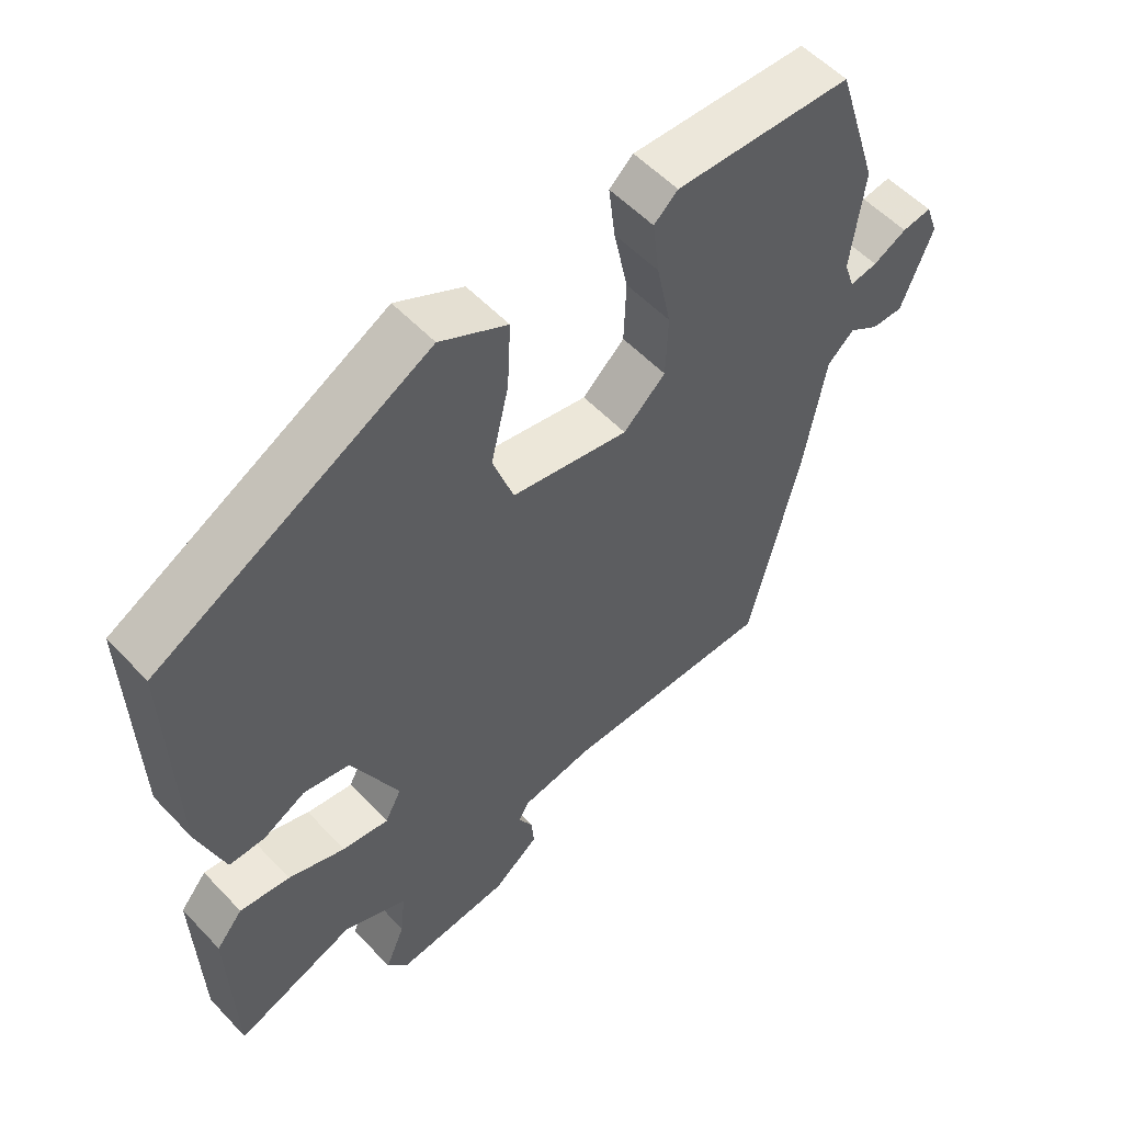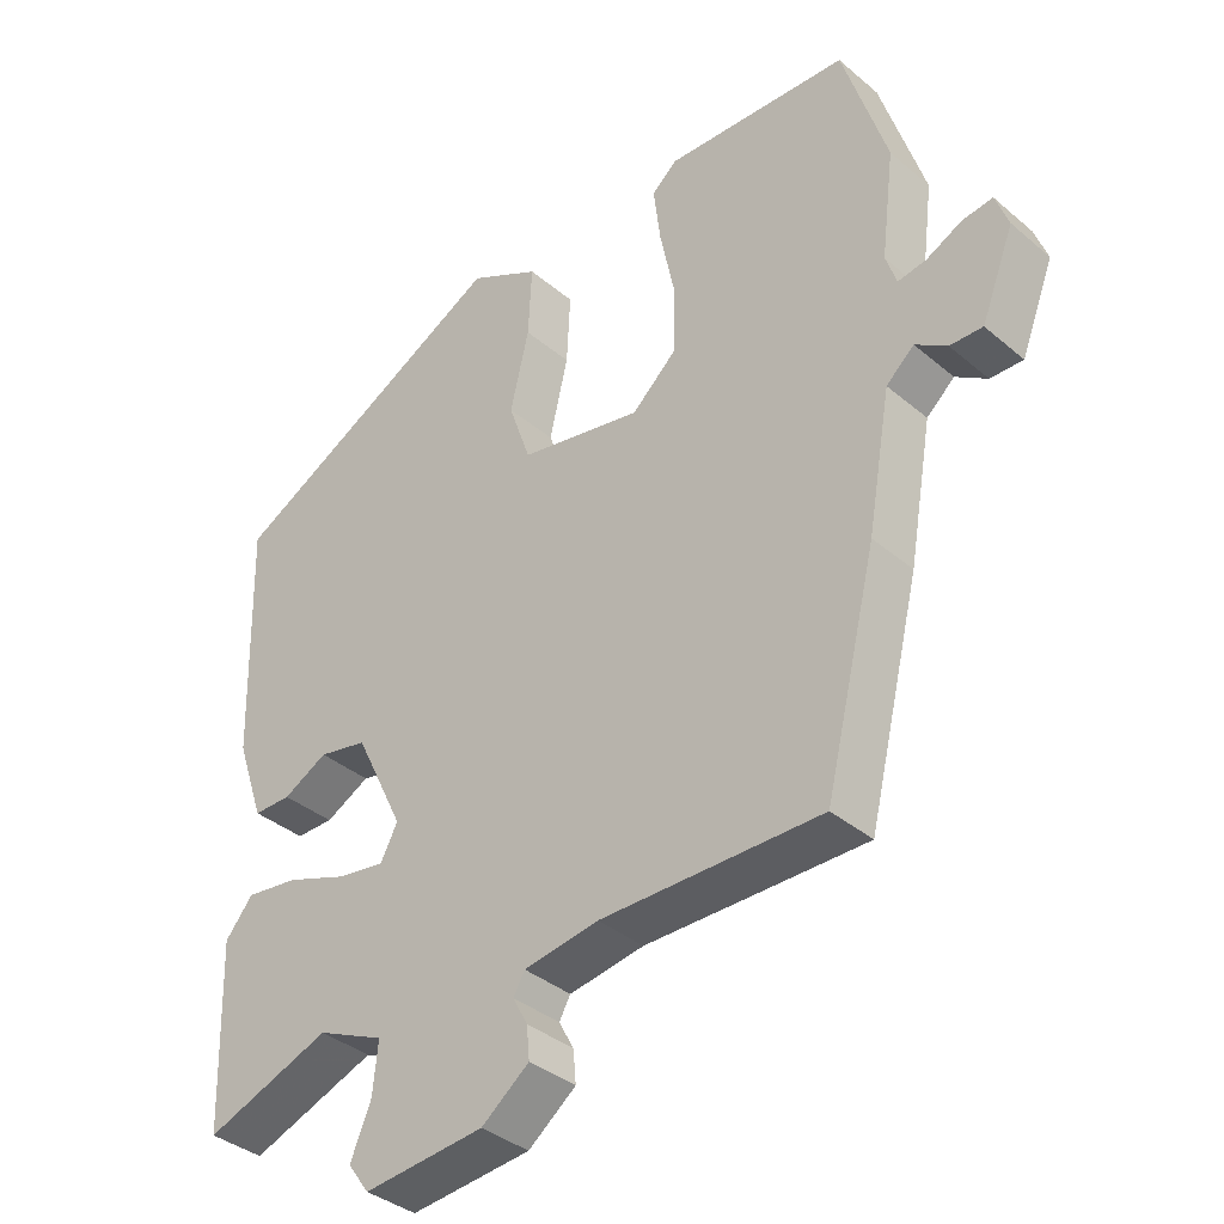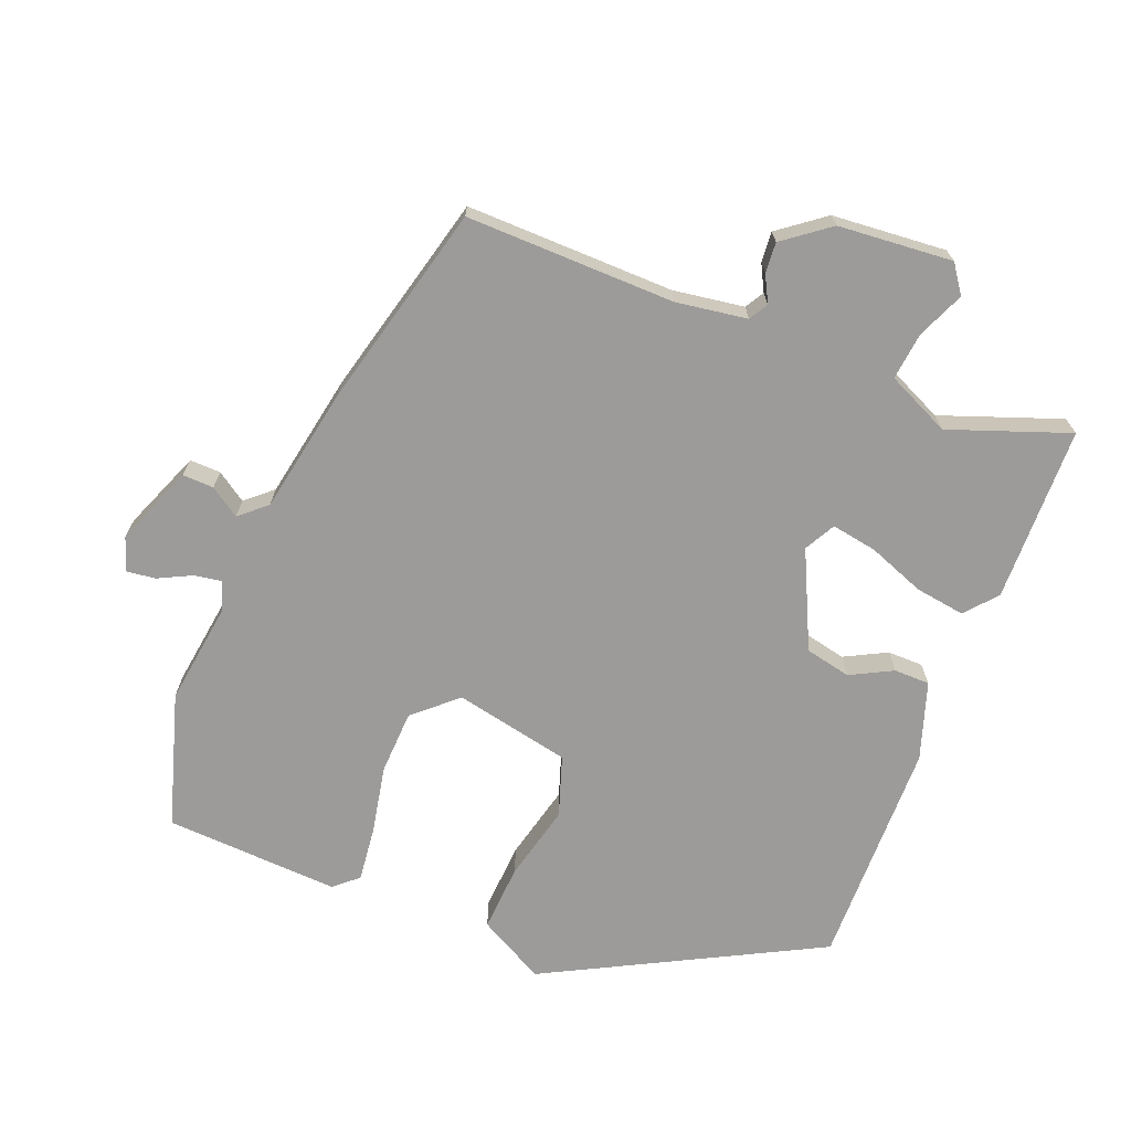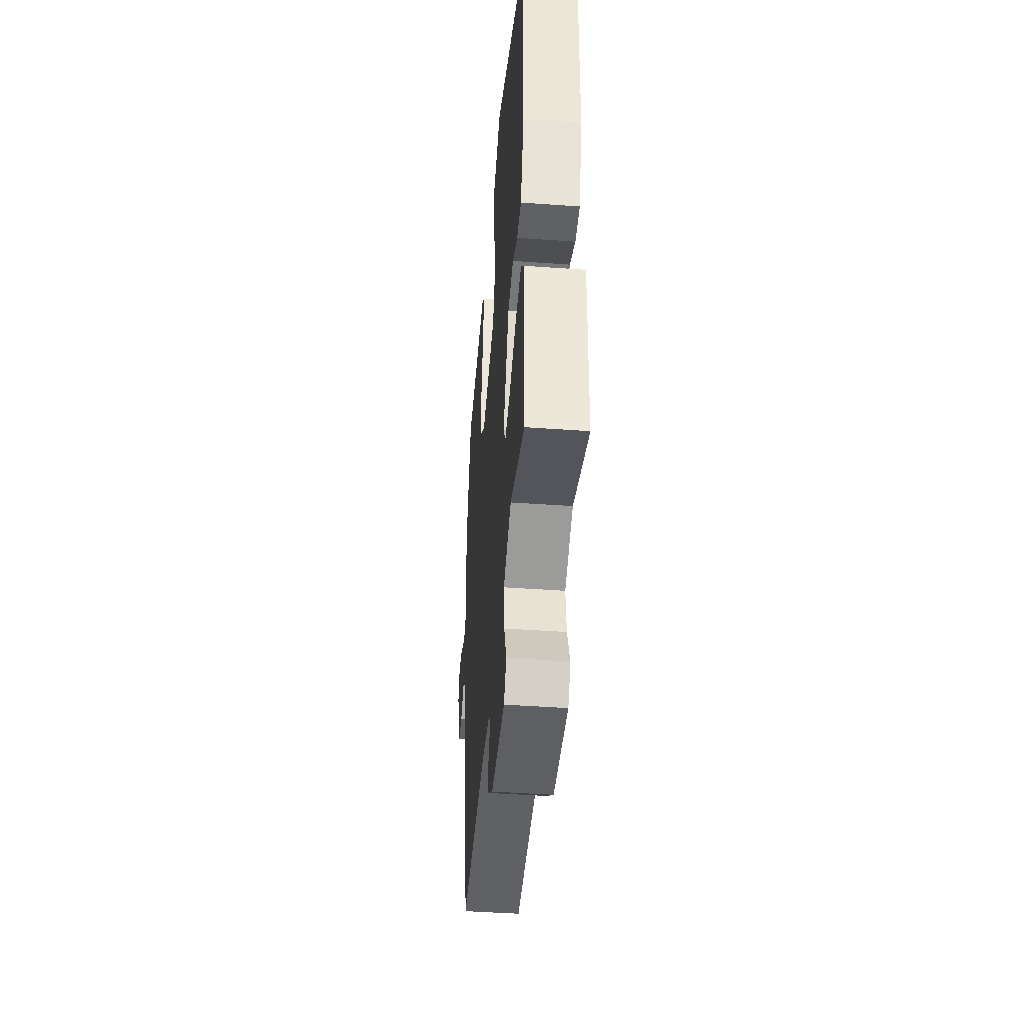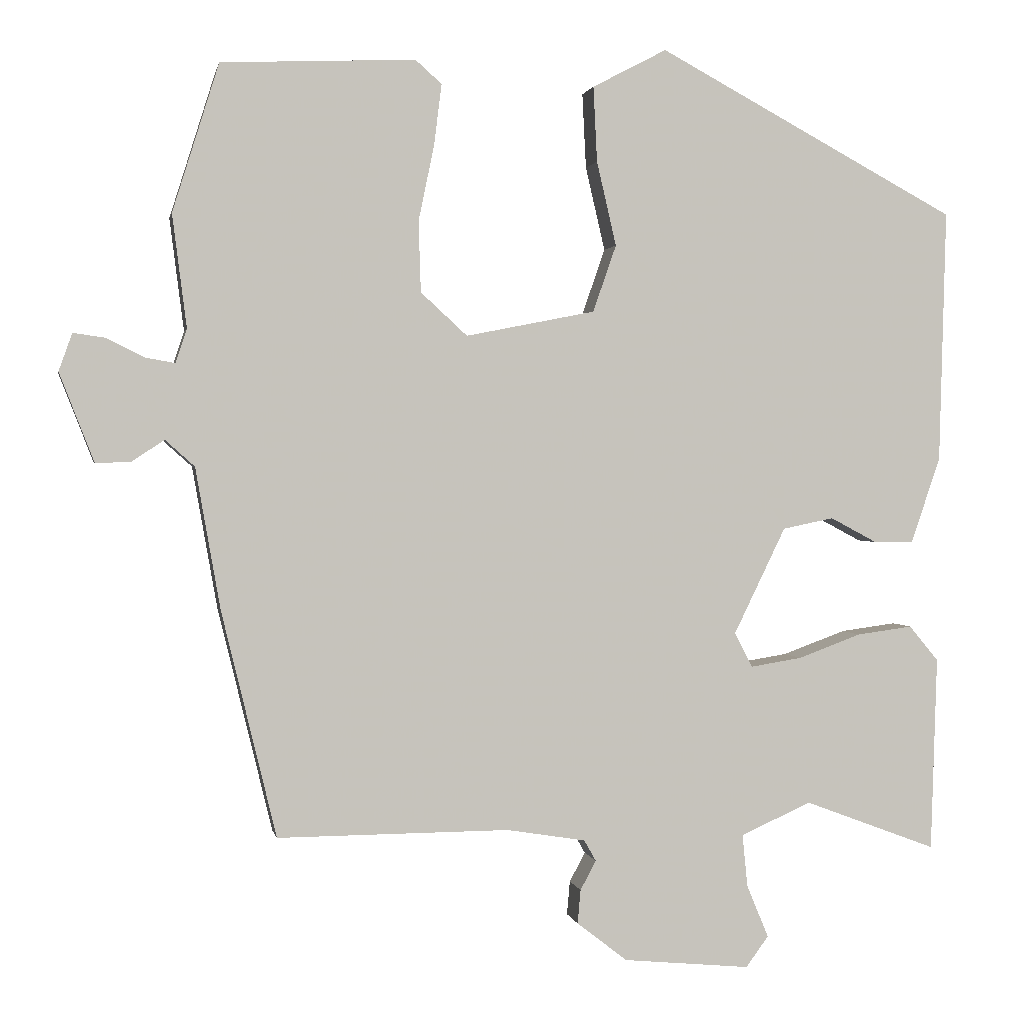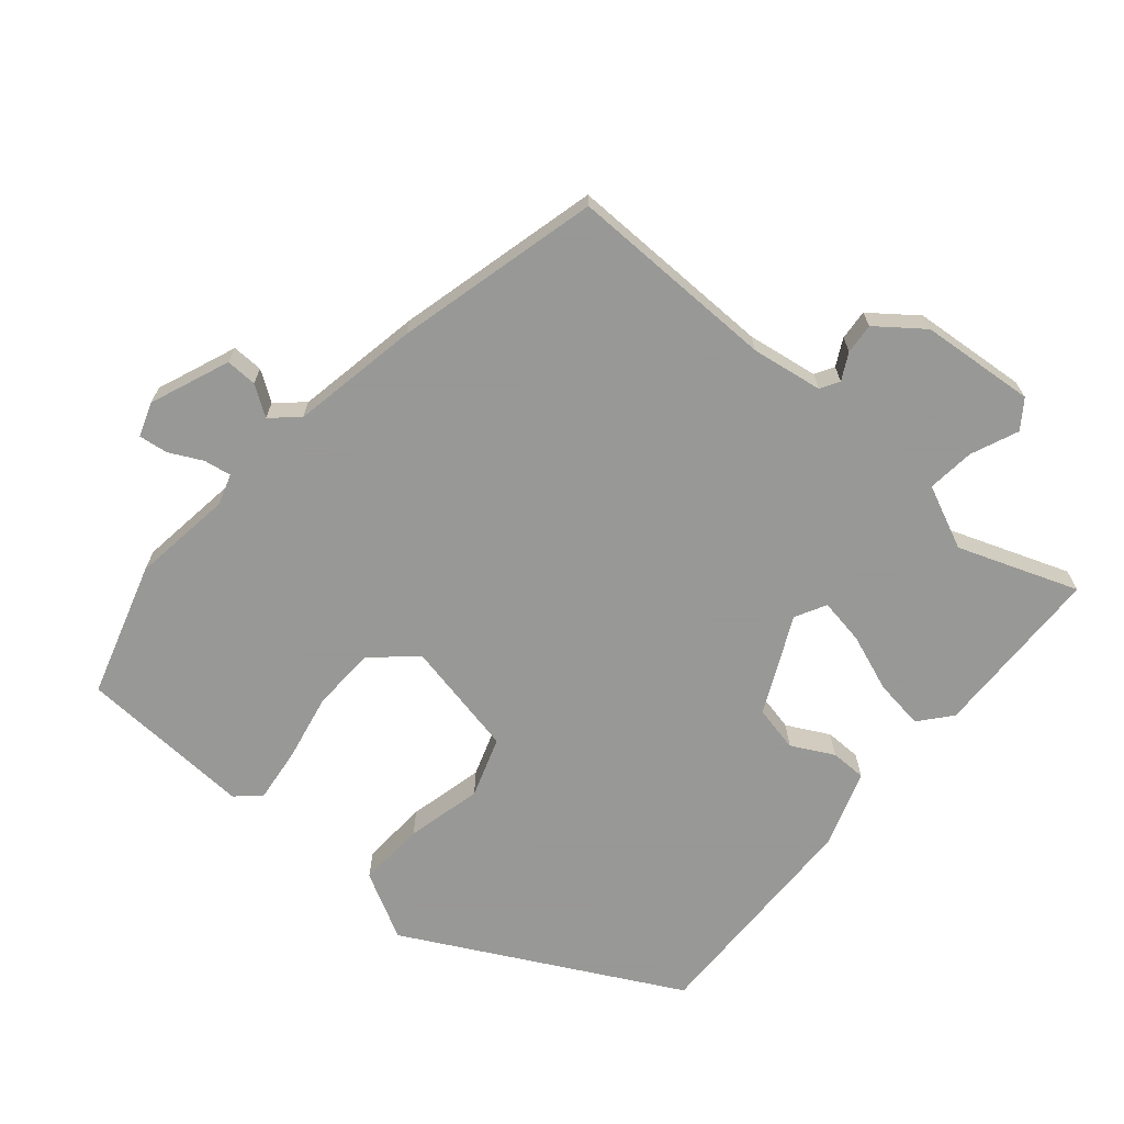
<metadata>
{"format":"obj","ext":"obj","renderer":"f3d","projection":"perspective","resolution":1024,"background":"white","views":[{"elev":55.2,"azim":-42.4,"up":"+Z"},{"elev":-37.0,"azim":42.7,"up":"+Z"},{"elev":-69.9,"azim":157.8,"up":"+Y"},{"elev":-45.4,"azim":-94.7,"up":"+Z"},{"elev":1.2,"azim":169.4,"up":"+Z"},{"elev":-68.4,"azim":139.2,"up":"+Y"}]}
</metadata>
<code>
v 0.498 0.07 0.507
v 0.56 0.07 0.31
v 0.541 0.07 0.16
v 0.556 0.07 0.115
v 0.596 0.07 0.122
v 0.645 0.07 0.147
v 0.688 0.07 0.153
v 0.706 0.07 0.103
v 0.66 0.07 -0.015
v 0.614 0.07 -0.014
v 0.57 0.07 0.015
v 0.531 0.07 -0.02
v 0.498 0.07 -0.208
v 0.425 0.07 -0.509
v 0.116 0.07 -0.507
v 0.011 0.07 -0.524
v -0.005 0.07 -0.552
v 0.016 0.07 -0.591
v 0.02 0.07 -0.636
v -0.047 0.07 -0.688
v -0.216 0.07 -0.704
v -0.246 0.07 -0.663
v -0.217 0.07 -0.593
v -0.21 0.07 -0.523
v -0.304 0.07 -0.481
v -0.48 0.07 -0.547
v -0.488 0.07 -0.288
v -0.449 0.07 -0.241
v -0.375 0.07 -0.251
v -0.291 0.07 -0.282
v -0.223 0.07 -0.293
v -0.199 0.07 -0.247
v -0.268 0.07 -0.105
v -0.336 0.07 -0.091
v -0.398 0.07 -0.124
v -0.451 0.07 -0.124
v -0.49 0.07 -0.01
v -0.499 0.07 0.327
v -0.1 0.07 0.541
v -0.001 0.07 0.489
v -0.006 0.07 0.389
v -0.032 0.07 0.277
v -0.001 0.07 0.188
v 0.171 0.07 0.154
v 0.233 0.07 0.211
v 0.236 0.07 0.305
v 0.215 0.07 0.406
v 0.205 0.07 0.487
v 0.24 0.07 0.518
v 0.498 0 0.507
v 0.56 0 0.31
v 0.541 0 0.16
v 0.556 0 0.115
v 0.596 0 0.122
v 0.645 0 0.147
v 0.688 0 0.153
v 0.706 0 0.103
v 0.66 0 -0.015
v 0.614 0 -0.014
v 0.57 0 0.015
v 0.531 0 -0.02
v 0.498 0 -0.208
v 0.425 0 -0.509
v 0.116 0 -0.507
v 0.011 0 -0.524
v -0.005 0 -0.552
v 0.016 0 -0.591
v 0.02 0 -0.636
v -0.047 0 -0.688
v -0.216 0 -0.704
v -0.246 0 -0.663
v -0.217 0 -0.593
v -0.21 0 -0.523
v -0.304 0 -0.481
v -0.48 0 -0.547
v -0.488 0 -0.288
v -0.449 0 -0.241
v -0.375 0 -0.251
v -0.291 0 -0.282
v -0.223 0 -0.293
v -0.199 0 -0.247
v -0.268 0 -0.105
v -0.336 0 -0.091
v -0.398 0 -0.124
v -0.451 0 -0.124
v -0.49 0 -0.01
v -0.499 0 0.327
v -0.1 0 0.541
v -0.001 0 0.489
v -0.006 0 0.389
v -0.032 0 0.277
v -0.001 0 0.188
v 0.171 0 0.154
v 0.233 0 0.211
v 0.236 0 0.305
v 0.215 0 0.406
v 0.205 0 0.487
v 0.24 0 0.518
f 1 2 3
f 49 1 3
f 48 49 3
f 47 48 3
f 46 47 3
f 45 46 3 4
f 44 45 4
f 40 41 42
f 39 40 42
f 38 39 42
f 37 38 42
f 36 37 42
f 35 36 42
f 34 35 42
f 33 34 42 43
f 32 33 43 44
f 28 29 30
f 27 28 30
f 26 27 30
f 25 26 30
f 24 25 30 31
f 21 22 23
f 20 21 23
f 19 20 23
f 18 19 23
f 17 18 23
f 16 17 23 24
f 32 44 4
f 31 32 4
f 24 31 4
f 16 24 4
f 15 16 4
f 9 10 11
f 8 9 11
f 7 8 11
f 6 7 11
f 5 6 11
f 5 11 12
f 4 5 12
f 15 4 12
f 12 13 14 15
f 52 51 50
f 52 50 98
f 52 98 97
f 52 97 96
f 52 96 95
f 53 52 95 94
f 53 94 93
f 91 90 89
f 91 89 88
f 91 88 87
f 91 87 86
f 91 86 85
f 91 85 84
f 91 84 83
f 92 91 83 82
f 93 92 82 81
f 79 78 77
f 79 77 76
f 79 76 75
f 79 75 74
f 80 79 74 73
f 72 71 70
f 72 70 69
f 72 69 68
f 72 68 67
f 72 67 66
f 73 72 66 65
f 53 93 81
f 53 81 80
f 53 80 73
f 53 73 65
f 53 65 64
f 60 59 58
f 60 58 57
f 60 57 56
f 60 56 55
f 60 55 54
f 61 60 54
f 61 54 53
f 61 53 64
f 64 63 62 61
f 1 50 51 2
f 2 51 52 3
f 3 52 53 4
f 4 53 54 5
f 5 54 55 6
f 6 55 56 7
f 7 56 57 8
f 8 57 58 9
f 9 58 59 10
f 10 59 60 11
f 11 60 61 12
f 12 61 62 13
f 13 62 63 14
f 14 63 64 15
f 15 64 65 16
f 16 65 66 17
f 17 66 67 18
f 18 67 68 19
f 19 68 69 20
f 20 69 70 21
f 21 70 71 22
f 22 71 72 23
f 23 72 73 24
f 24 73 74 25
f 25 74 75 26
f 26 75 76 27
f 27 76 77 28
f 28 77 78 29
f 29 78 79 30
f 30 79 80 31
f 31 80 81 32
f 32 81 82 33
f 33 82 83 34
f 34 83 84 35
f 35 84 85 36
f 36 85 86 37
f 37 86 87 38
f 38 87 88 39
f 39 88 89 40
f 40 89 90 41
f 41 90 91 42
f 42 91 92 43
f 43 92 93 44
f 44 93 94 45
f 45 94 95 46
f 46 95 96 47
f 47 96 97 48
f 48 97 98 49
f 49 98 50 1

</code>
